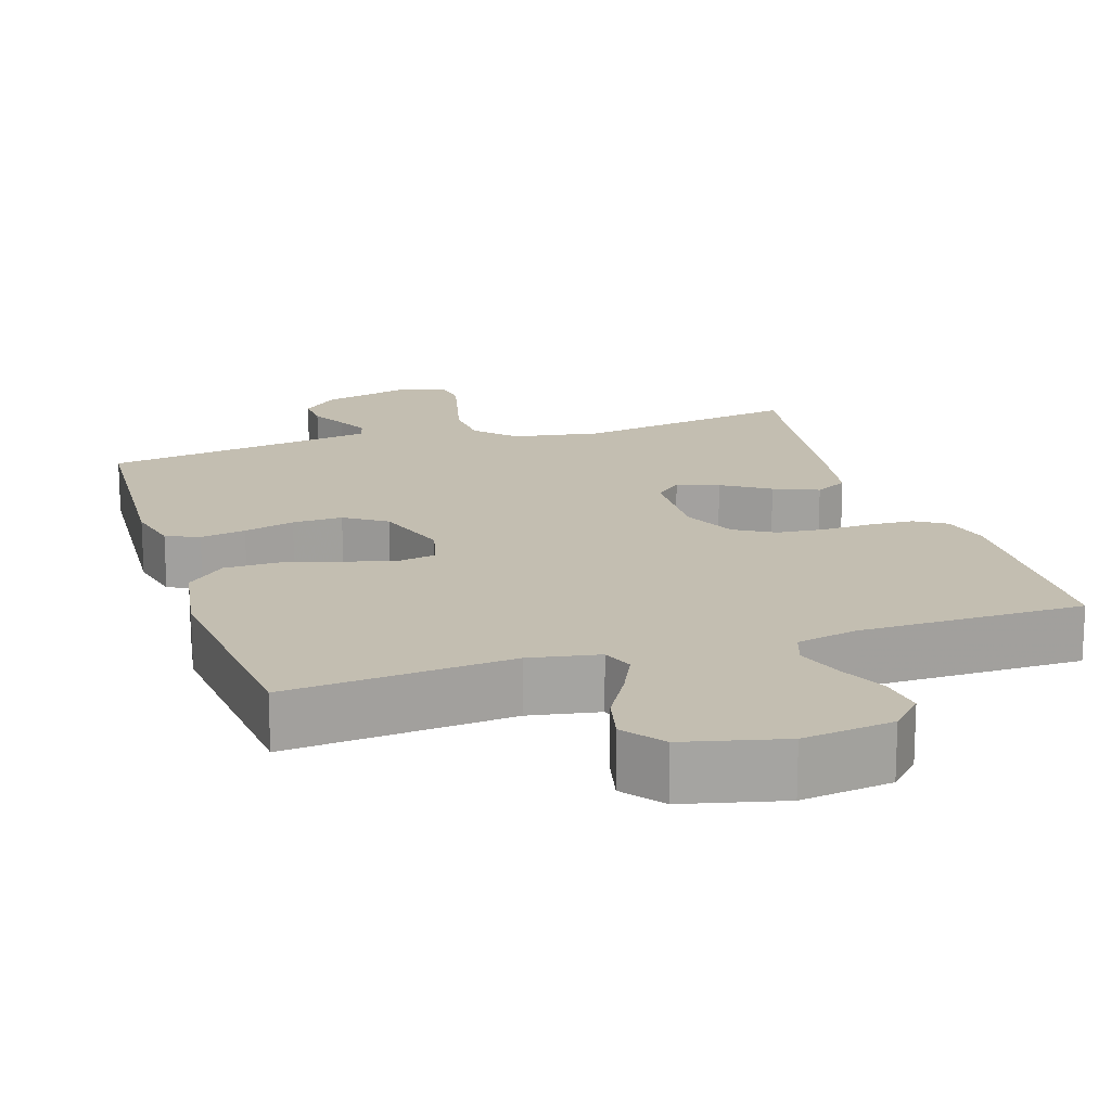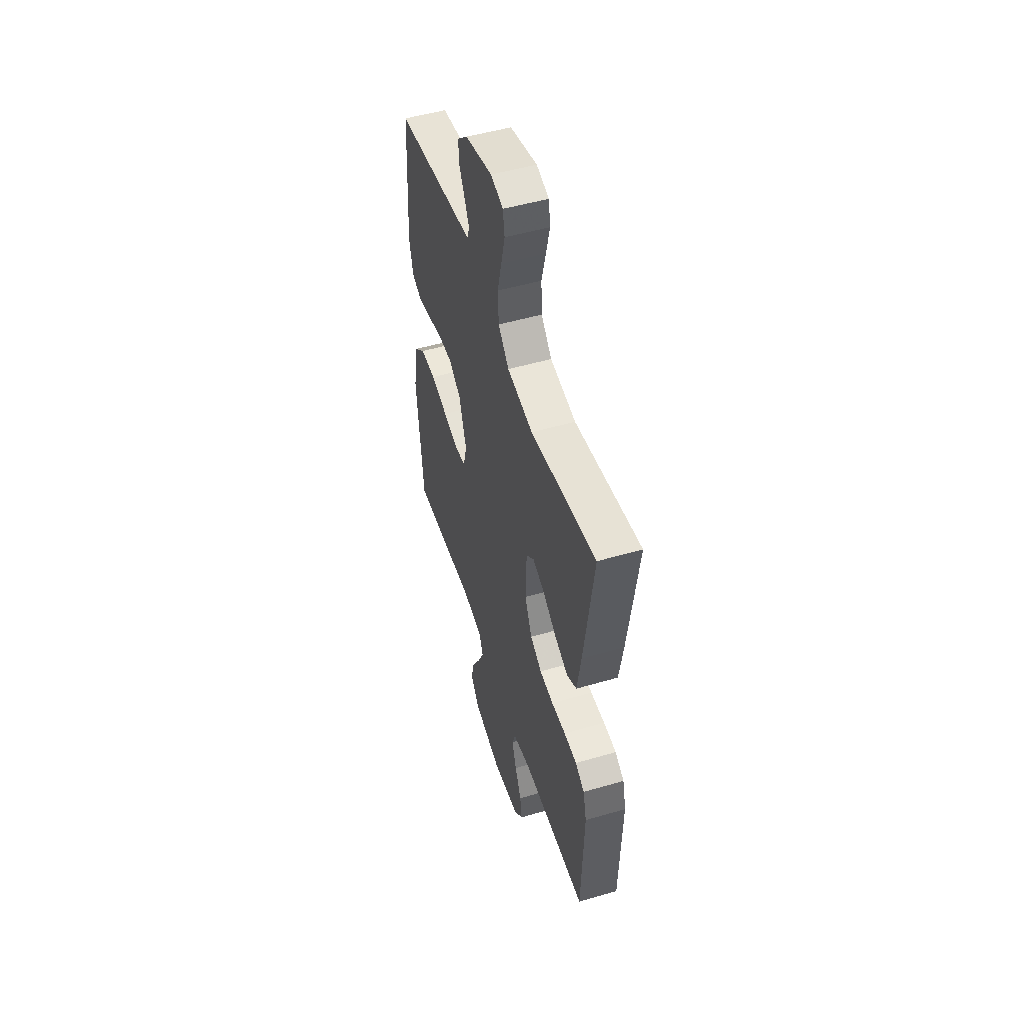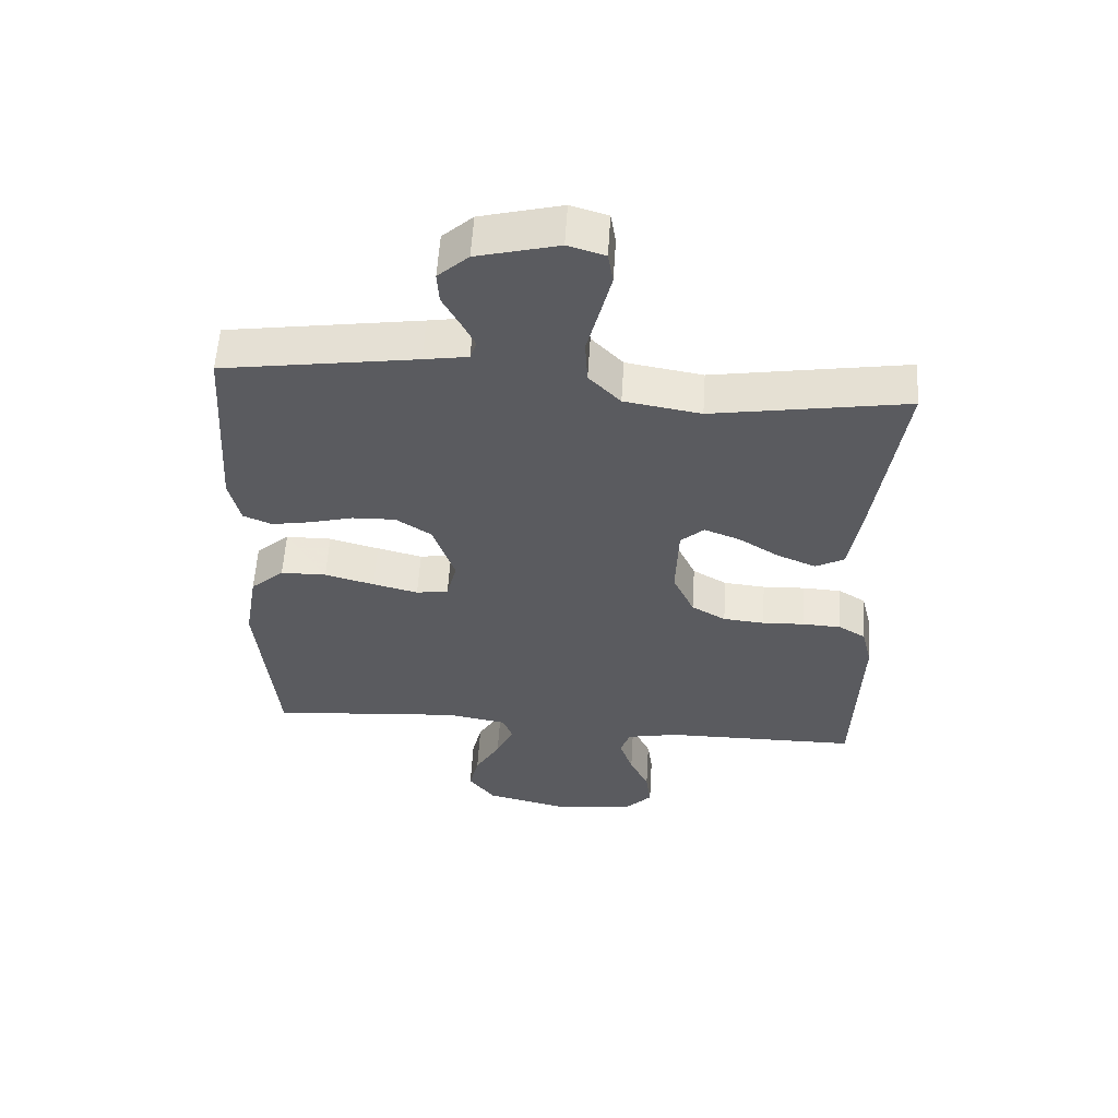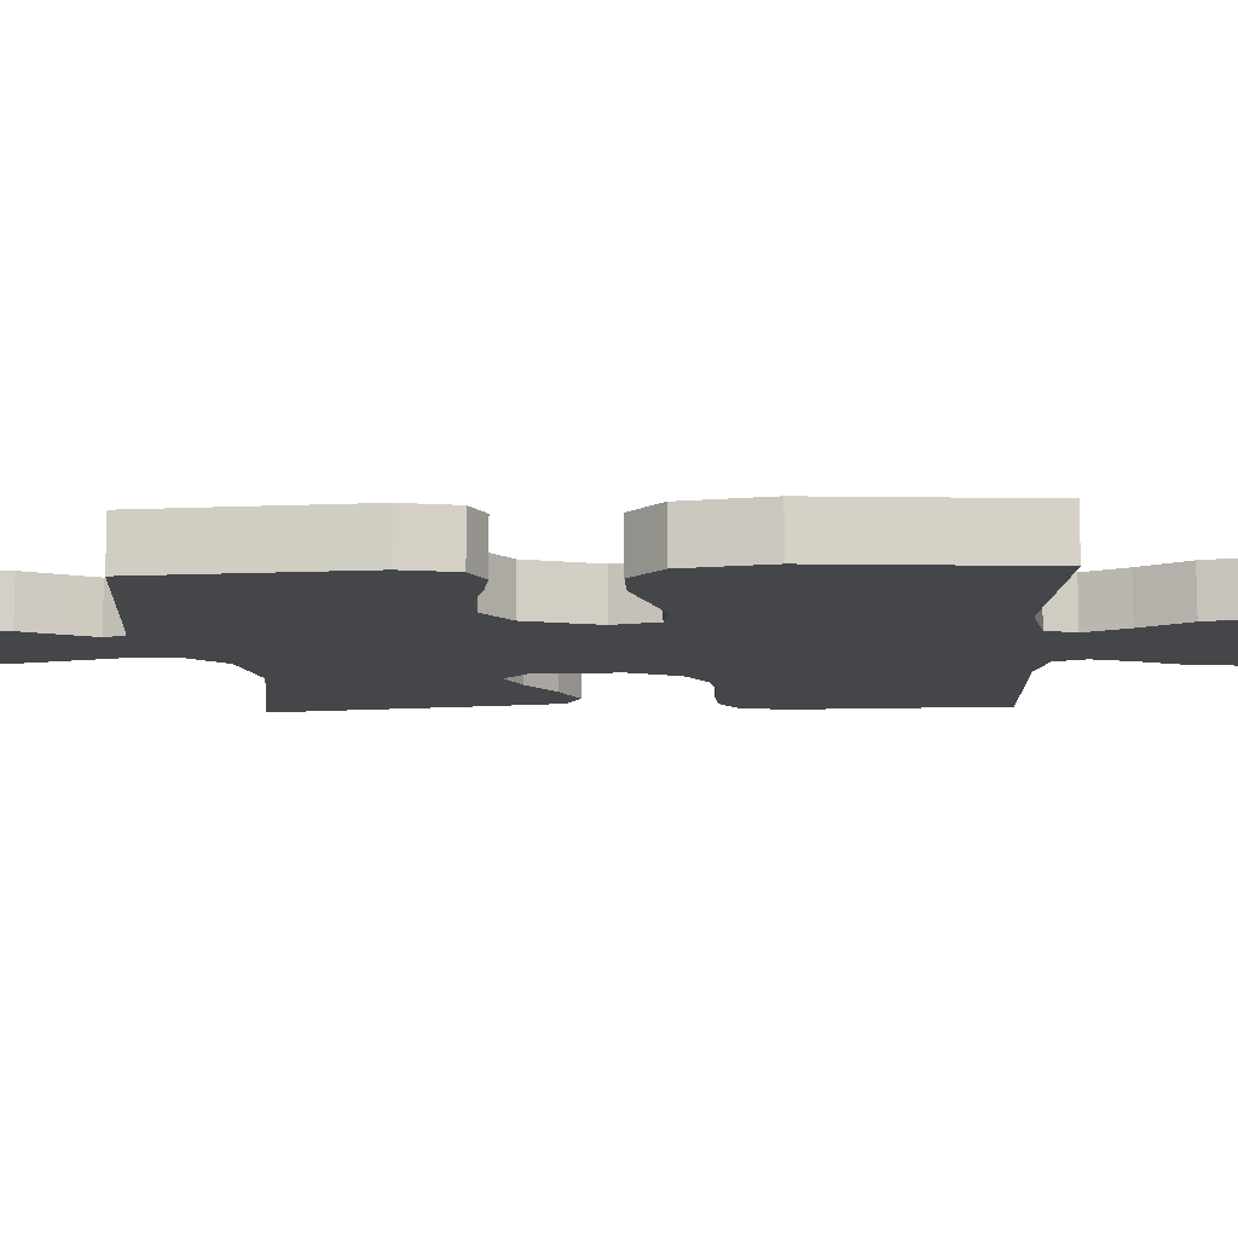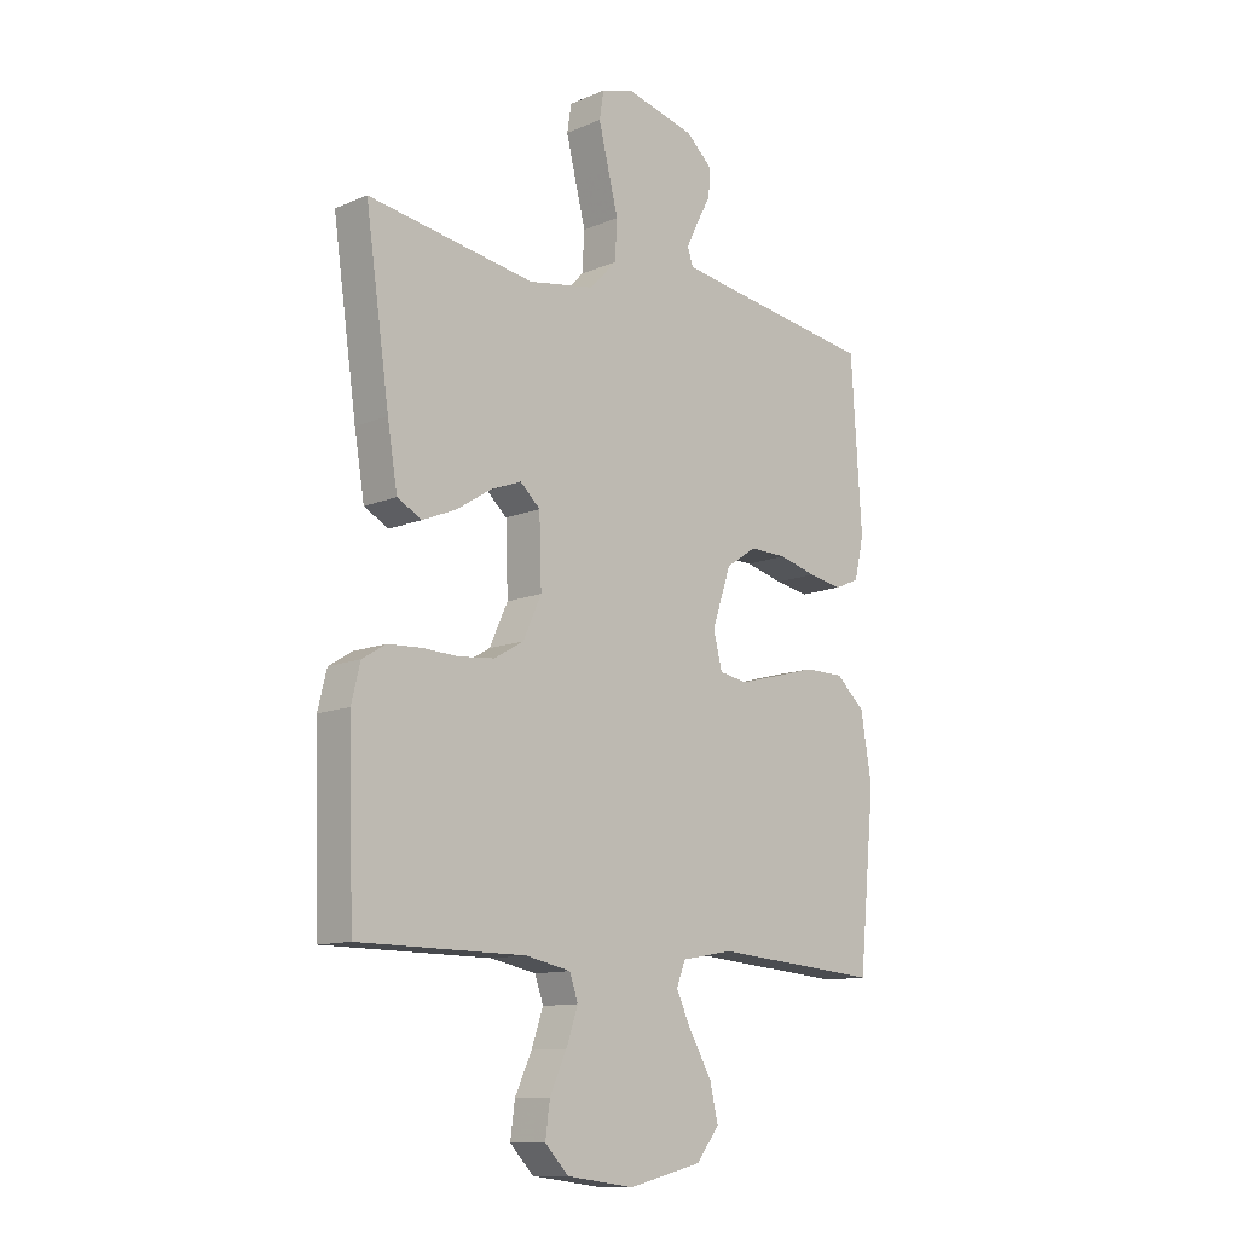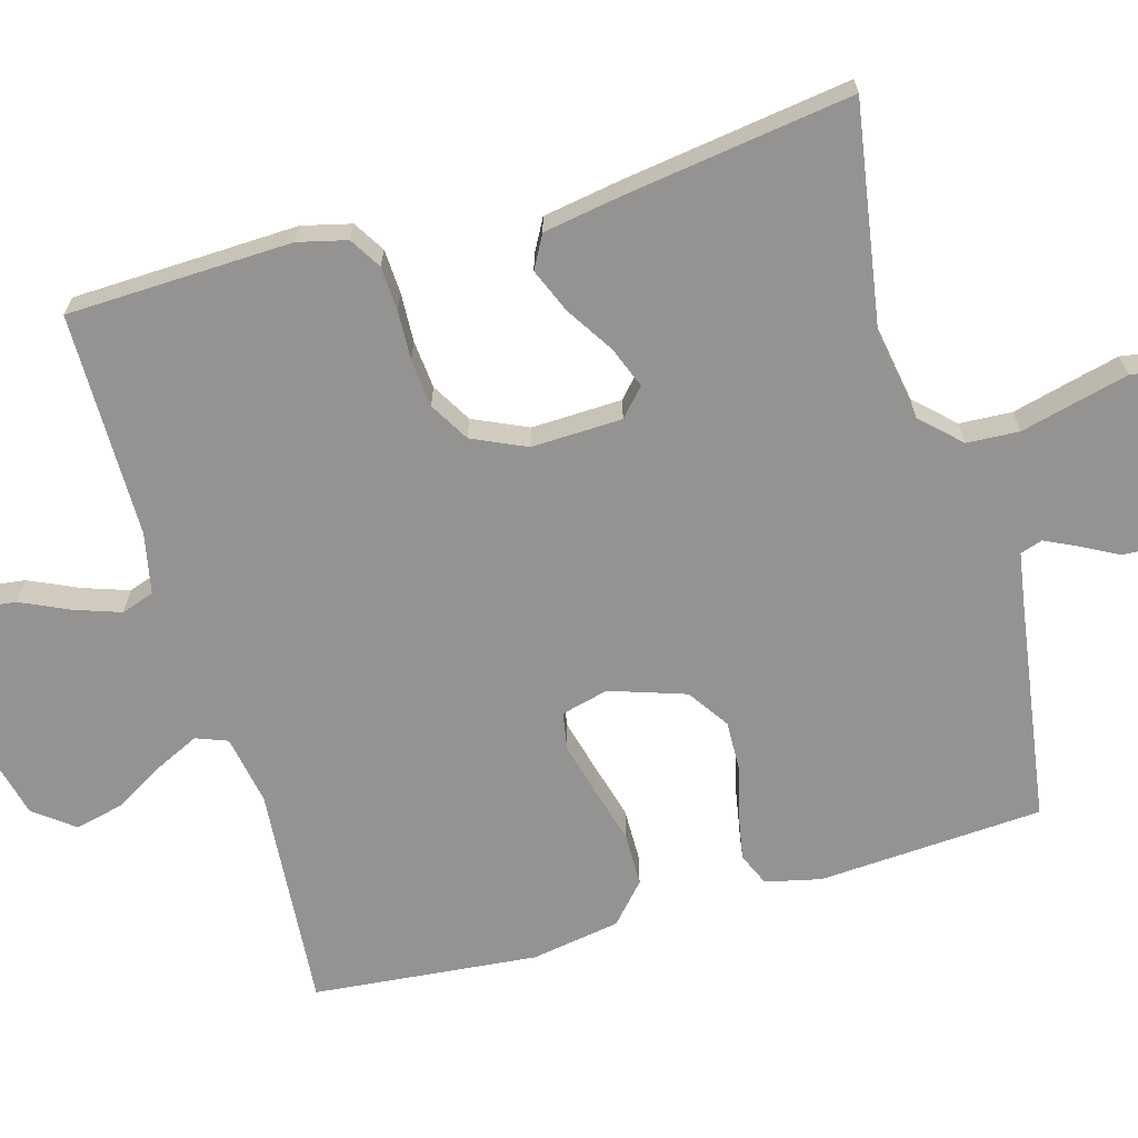
<metadata>
{"format":"obj","ext":"obj","renderer":"f3d","projection":"perspective","resolution":1024,"background":"white","views":[{"elev":17.2,"azim":162.2,"up":"+Y"},{"elev":51.1,"azim":-107.6,"up":"+Z"},{"elev":56.9,"azim":-176.4,"up":"+Z"},{"elev":-9.8,"azim":93.2,"up":"+Y"},{"elev":-11.7,"azim":-44.5,"up":"+Z"},{"elev":-66.8,"azim":-74.0,"up":"+Y"}]}
</metadata>
<code>
v 0.5 0.07 0.5
v 0.519 0.07 0.2
v 0.502 0.07 0.126
v 0.458 0.07 0.107
v 0.397 0.07 0.118
v 0.329 0.07 0.136
v 0.262 0.07 0.138
v 0.207 0.07 0.101
v 0.173 0.07 0
v 0.189 0.07 -0.063
v 0.239 0.07 -0.072
v 0.309 0.07 -0.054
v 0.386 0.07 -0.033
v 0.457 0.07 -0.034
v 0.509 0.07 -0.081
v 0.529 0.07 -0.2
v 0.5 0.07 -0.5
v 0.2 0.07 -0.475
v 0.107 0.07 -0.492
v 0.091 0.07 -0.534
v 0.119 0.07 -0.593
v 0.158 0.07 -0.66
v 0.173 0.07 -0.724
v 0.132 0.07 -0.777
v 0 0.07 -0.809
v -0.121 0.07 -0.793
v -0.163 0.07 -0.749
v -0.155 0.07 -0.689
v -0.125 0.07 -0.624
v -0.104 0.07 -0.563
v -0.119 0.07 -0.519
v -0.2 0.07 -0.502
v -0.5 0.07 -0.5
v -0.51 0.07 -0.2
v -0.494 0.07 -0.135
v -0.452 0.07 -0.109
v -0.393 0.07 -0.106
v -0.327 0.07 -0.109
v -0.263 0.07 -0.103
v -0.21 0.07 -0.072
v -0.177 0.07 0
v -0.181 0.07 0.121
v -0.217 0.07 0.154
v -0.272 0.07 0.133
v -0.335 0.07 0.093
v -0.395 0.07 0.068
v -0.439 0.07 0.092
v -0.457 0.07 0.2
v -0.5 0.07 0.5
v -0.2 0.07 0.451
v -0.082 0.07 0.471
v -0.033 0.07 0.522
v -0.029 0.07 0.592
v -0.048 0.07 0.667
v -0.065 0.07 0.736
v -0.057 0.07 0.785
v 0 0.07 0.802
v 0.125 0.07 0.77
v 0.172 0.07 0.727
v 0.169 0.07 0.678
v 0.143 0.07 0.629
v 0.122 0.07 0.586
v 0.132 0.07 0.556
v 0.2 0.07 0.545
v 0.5 0 0.5
v 0.519 0 0.2
v 0.502 0 0.126
v 0.458 0 0.107
v 0.397 0 0.118
v 0.329 0 0.136
v 0.262 0 0.138
v 0.207 0 0.101
v 0.173 0 0
v 0.189 0 -0.063
v 0.239 0 -0.072
v 0.309 0 -0.054
v 0.386 0 -0.033
v 0.457 0 -0.034
v 0.509 0 -0.081
v 0.529 0 -0.2
v 0.5 0 -0.5
v 0.2 0 -0.475
v 0.107 0 -0.492
v 0.091 0 -0.534
v 0.119 0 -0.593
v 0.158 0 -0.66
v 0.173 0 -0.724
v 0.132 0 -0.777
v 0 0 -0.809
v -0.121 0 -0.793
v -0.163 0 -0.749
v -0.155 0 -0.689
v -0.125 0 -0.624
v -0.104 0 -0.563
v -0.119 0 -0.519
v -0.2 0 -0.502
v -0.5 0 -0.5
v -0.51 0 -0.2
v -0.494 0 -0.135
v -0.452 0 -0.109
v -0.393 0 -0.106
v -0.327 0 -0.109
v -0.263 0 -0.103
v -0.21 0 -0.072
v -0.177 0 0
v -0.181 0 0.121
v -0.217 0 0.154
v -0.272 0 0.133
v -0.335 0 0.093
v -0.395 0 0.068
v -0.439 0 0.092
v -0.457 0 0.2
v -0.5 0 0.5
v -0.2 0 0.451
v -0.082 0 0.471
v -0.033 0 0.522
v -0.029 0 0.592
v -0.048 0 0.667
v -0.065 0 0.736
v -0.057 0 0.785
v 0 0 0.802
v 0.125 0 0.77
v 0.172 0 0.727
v 0.169 0 0.678
v 0.143 0 0.629
v 0.122 0 0.586
v 0.132 0 0.556
v 0.2 0 0.545
f 59 60 61
f 58 59 61
f 57 58 61
f 56 57 61
f 55 56 61
f 54 55 61
f 53 54 61
f 52 53 61 62
f 51 52 62 63
f 48 49 50
f 47 48 50
f 46 47 50
f 45 46 50
f 44 45 50
f 43 44 50 51
f 51 63 64
f 43 51 64
f 42 43 64
f 36 37 38
f 35 36 38
f 34 35 38
f 33 34 38
f 32 33 38
f 31 32 38 39
f 27 28 29
f 26 27 29
f 25 26 29
f 24 25 29
f 23 24 29
f 22 23 29
f 21 22 29
f 20 21 29 30
f 19 20 30 31
f 16 17 18
f 15 16 18
f 14 15 18
f 13 14 18
f 12 13 18
f 18 19 31
f 12 18 31
f 11 12 31
f 4 5 6
f 3 4 6
f 2 3 6
f 1 2 6
f 64 1 6
f 64 6 7
f 64 7 8
f 42 64 8
f 41 42 8
f 40 41 8 9
f 31 39 40
f 11 31 40
f 10 11 40
f 9 10 40
f 125 124 123
f 125 123 122
f 125 122 121
f 125 121 120
f 125 120 119
f 125 119 118
f 125 118 117
f 126 125 117 116
f 127 126 116 115
f 114 113 112
f 114 112 111
f 114 111 110
f 114 110 109
f 114 109 108
f 115 114 108 107
f 128 127 115
f 128 115 107
f 128 107 106
f 102 101 100
f 102 100 99
f 102 99 98
f 102 98 97
f 102 97 96
f 103 102 96 95
f 93 92 91
f 93 91 90
f 93 90 89
f 93 89 88
f 93 88 87
f 93 87 86
f 93 86 85
f 94 93 85 84
f 95 94 84 83
f 82 81 80
f 82 80 79
f 82 79 78
f 82 78 77
f 82 77 76
f 95 83 82
f 95 82 76
f 95 76 75
f 70 69 68
f 70 68 67
f 70 67 66
f 70 66 65
f 70 65 128
f 71 70 128
f 72 71 128
f 72 128 106
f 72 106 105
f 73 72 105 104
f 104 103 95
f 104 95 75
f 104 75 74
f 104 74 73
f 1 65 66 2
f 2 66 67 3
f 3 67 68 4
f 4 68 69 5
f 5 69 70 6
f 6 70 71 7
f 7 71 72 8
f 8 72 73 9
f 9 73 74 10
f 10 74 75 11
f 11 75 76 12
f 12 76 77 13
f 13 77 78 14
f 14 78 79 15
f 15 79 80 16
f 16 80 81 17
f 17 81 82 18
f 18 82 83 19
f 19 83 84 20
f 20 84 85 21
f 21 85 86 22
f 22 86 87 23
f 23 87 88 24
f 24 88 89 25
f 25 89 90 26
f 26 90 91 27
f 27 91 92 28
f 28 92 93 29
f 29 93 94 30
f 30 94 95 31
f 31 95 96 32
f 32 96 97 33
f 33 97 98 34
f 34 98 99 35
f 35 99 100 36
f 36 100 101 37
f 37 101 102 38
f 38 102 103 39
f 39 103 104 40
f 40 104 105 41
f 41 105 106 42
f 42 106 107 43
f 43 107 108 44
f 44 108 109 45
f 45 109 110 46
f 46 110 111 47
f 47 111 112 48
f 48 112 113 49
f 49 113 114 50
f 50 114 115 51
f 51 115 116 52
f 52 116 117 53
f 53 117 118 54
f 54 118 119 55
f 55 119 120 56
f 56 120 121 57
f 57 121 122 58
f 58 122 123 59
f 59 123 124 60
f 60 124 125 61
f 61 125 126 62
f 62 126 127 63
f 63 127 128 64
f 64 128 65 1

</code>
